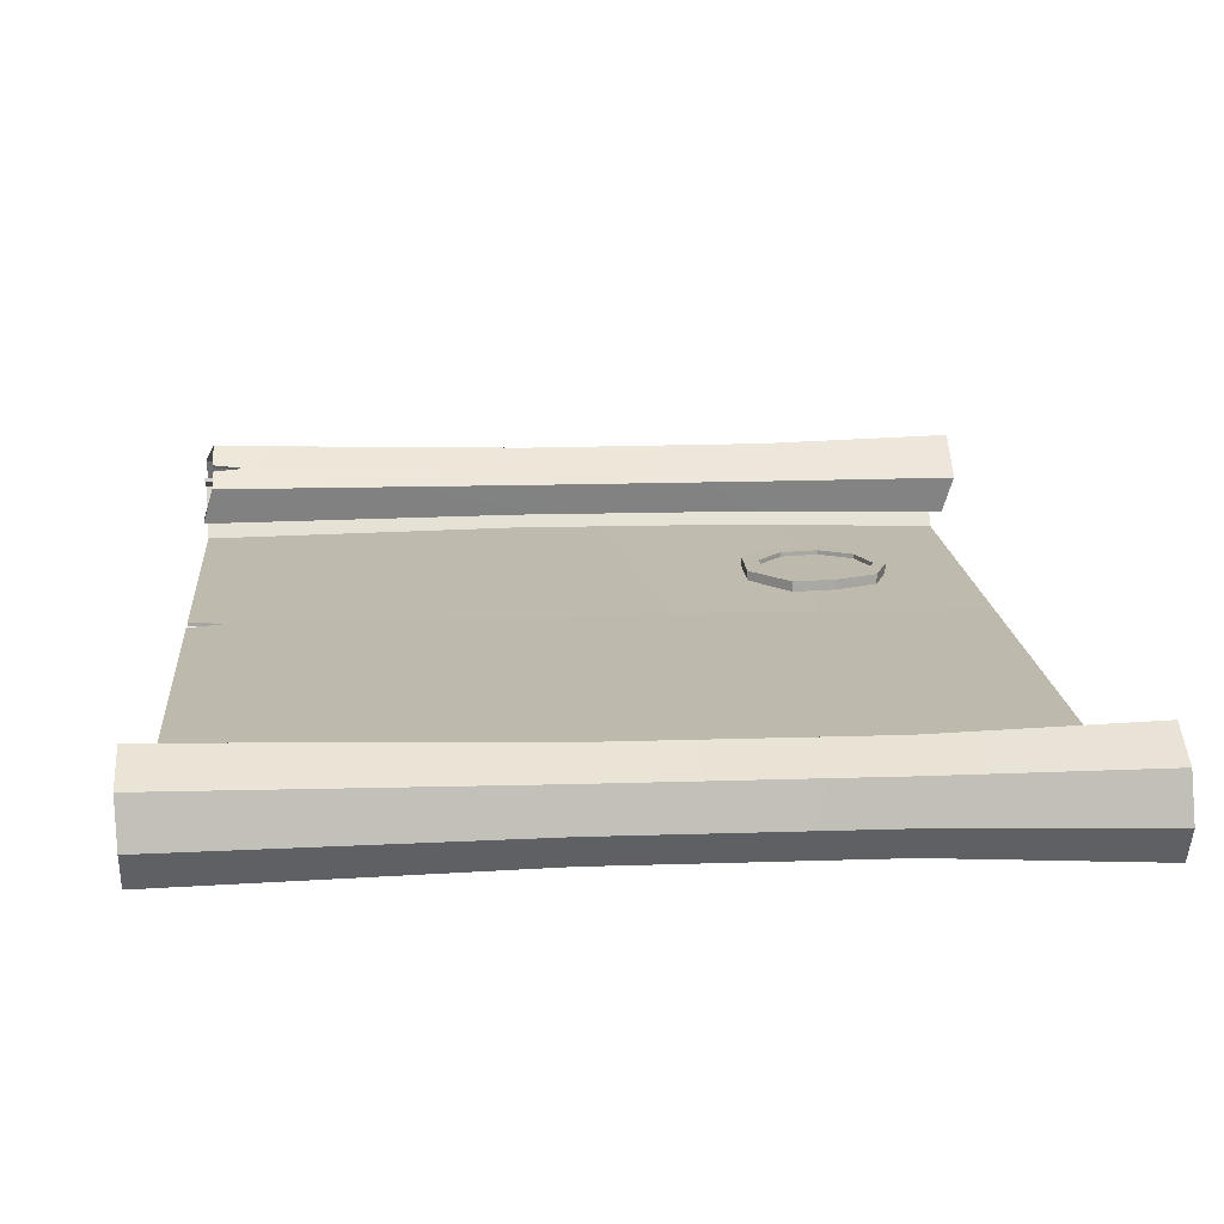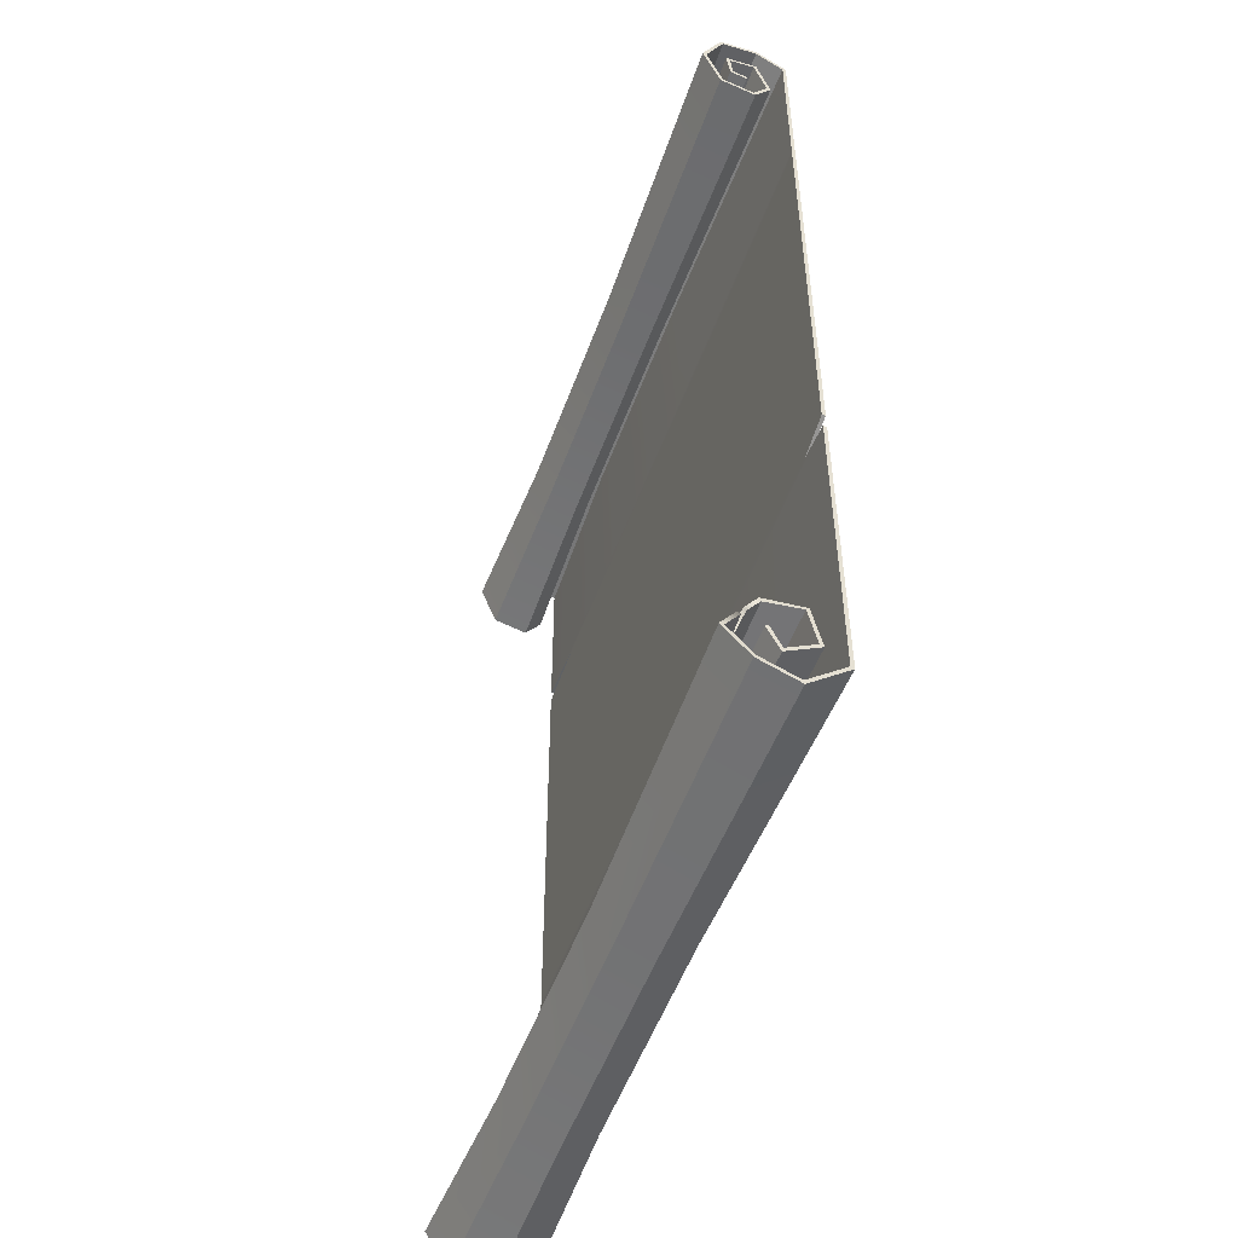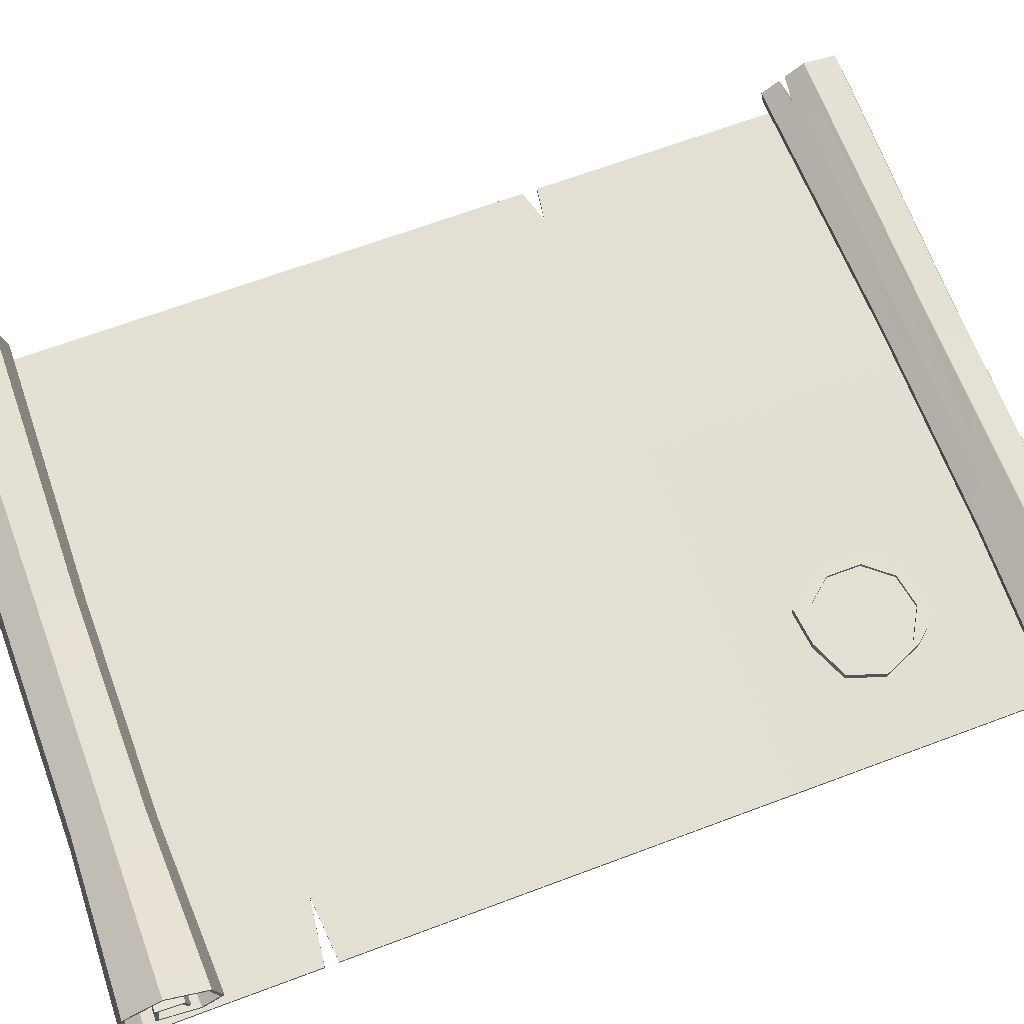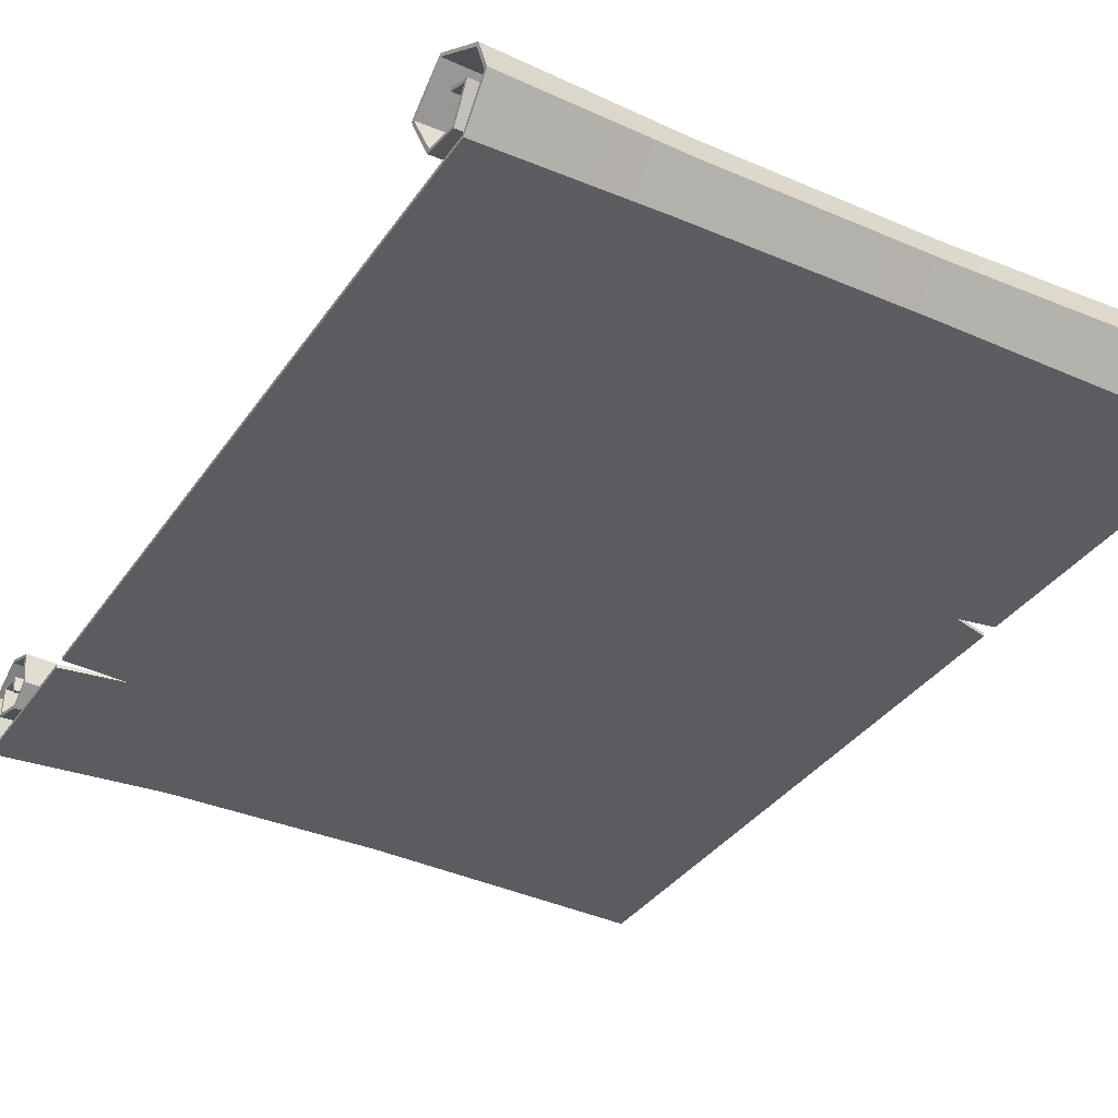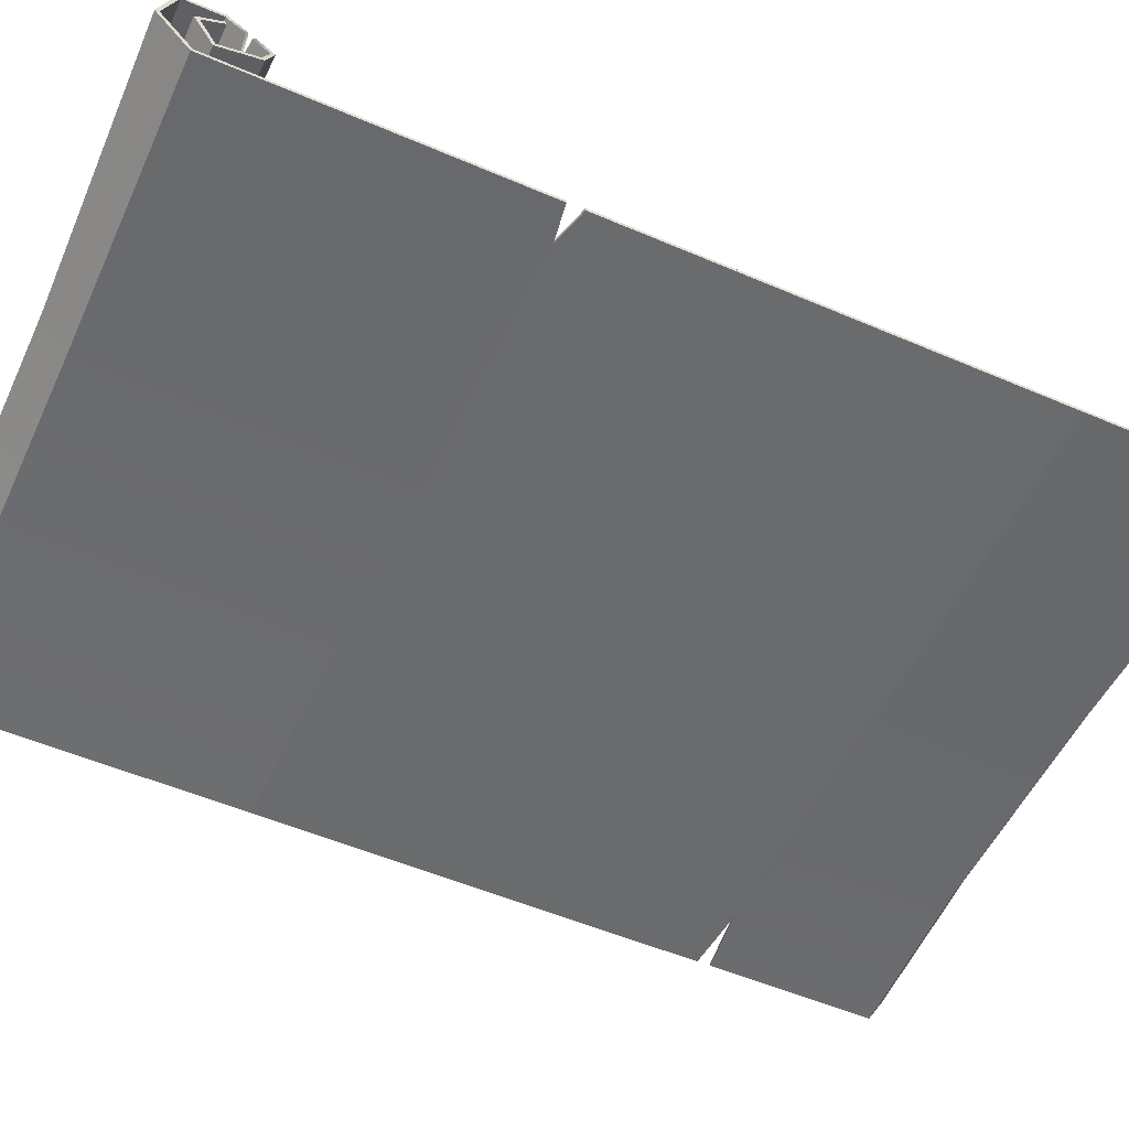
<metadata>
{"format":"obj","ext":"obj","renderer":"f3d","projection":"perspective","resolution":1024,"background":"white","views":[{"elev":15.0,"azim":-4.2,"up":"+Y"},{"elev":-52.6,"azim":-109.8,"up":"+Z"},{"elev":66.8,"azim":69.4,"up":"+Y"},{"elev":-35.3,"azim":150.3,"up":"+Y"},{"elev":-53.2,"azim":-114.7,"up":"+Y"}]}
</metadata>
<code>
g default
v -0.1716 0 0.2351
v 0.1716 0 0.2351
v -0.1716 0 -0.2351
v 0.1716 0 -0.2351
v -0.1716 0.01966 -0.2516
v 0.1716 0.01966 -0.2516
v -0.1716 0.03805 -0.2446
v 0.1716 0.03805 -0.2446
v -0.167 0.0482 -0.2243
v 0.1762 0.0482 -0.2243
v -0.167 0.03234 -0.2028
v 0.1762 0.03234 -0.2028
v -0.1716 0.01522 -0.2072
v 0.1716 0.01522 -0.2072
v -0.1716 0.01078 -0.2275
v 0.1716 0.01078 -0.2275
v -0.1716 0.02727 -0.237
v 0.1716 0.02727 -0.237
v -0.1716 0.03298 -0.225
v 0.1716 0.03298 -0.225
v -0.1716 0.01491 0.2439
v 0.1716 0.01491 0.2439
v -0.1725 0.03424 0.2401
v 0.1707 0.03424 0.2401
v -0.1725 0.04418 0.2202
v 0.1707 0.04418 0.2202
v -0.1716 0.03535 0.1992
v 0.1716 0.03535 0.1992
v -0.1716 0.01767 0.1953
v 0.1716 0.01767 0.1953
v -0.1716 0.009389 0.2064
v 0.1716 0.009389 0.2064
v -0.1716 0.01602 0.2274
v 0.1716 0.01602 0.2274
v -0.1716 0.03148 0.2257
v 0.1716 0.03148 0.2257
v -0.1716 0.02982 0.2119
v 0.1716 0.02982 0.2119
v -0.1716 0.02154 0.2102
v 0.1716 0.02154 0.2102
v -0.1532 0 -0.07986
v 0.1716 0 -0.07986
v -0.1716 0 -0.07476
v 0.1716 0 -0.07476
v -0.1716 0 -0.08277
v 0.1716 0 -0.08277
v -0.1716 0 0.1431
v 0.1716 0 0.1431
v -0.1716 0 0.1458
v 0.1384 0 0.1458
v -0.1716 0 0.1499
v 0.1716 0 0.1499
v -0.1716 0.0017 -0.08277
v 0.1716 0.0017 -0.08277
v 0.1716 0.0017 -0.2343
v -0.1716 0.0017 -0.2343
v 0.1716 0.01999 -0.2496
v -0.1716 0.01999 -0.2496
v 0.1716 0.03683 -0.2433
v -0.1716 0.03683 -0.2433
v 0.1762 0.04621 -0.2245
v -0.167 0.04621 -0.2245
v 0.1762 0.03165 -0.2047
v -0.167 0.03165 -0.2047
v 0.1716 0.01666 -0.2086
v -0.1716 0.01666 -0.2086
v 0.1716 0.01271 -0.2266
v -0.1716 0.01271 -0.2266
v 0.1716 0.02652 -0.2346
v -0.1716 0.02652 -0.2346
v 0.1716 0.03144 -0.2242
v -0.1716 0.03144 -0.2242
v -0.1716 0.0017 0.2341
v 0.1716 0.0017 0.2341
v -0.1716 0.01522 0.2421
v 0.1716 0.01522 0.2421
v -0.1725 0.03309 0.2386
v 0.1707 0.03309 0.2386
v -0.1725 0.04231 0.2201
v 0.1707 0.04231 0.2201
v -0.1716 0.03412 0.2007
v 0.1716 0.03412 0.2007
v -0.1716 0.01838 0.1972
v 0.1716 0.01838 0.1972
v -0.1716 0.01127 0.2067
v 0.1716 0.01127 0.2067
v -0.1716 0.01722 0.2255
v 0.1716 0.01722 0.2255
v -0.1716 0.02959 0.2242
v 0.1716 0.02959 0.2242
v -0.1716 0.02828 0.2133
v 0.1716 0.02828 0.2133
v -0.1716 0.02121 0.2119
v 0.1716 0.02121 0.2119
v -0.1716 0.0017 -0.07476
v 0.1716 0.0017 -0.07476
v 0.1716 0.0017 -0.07986
v -0.1532 0.0017 -0.07986
v -0.1716 0.0017 0.1431
v 0.1716 0.0017 0.1431
v -0.1716 0.0017 0.1458
v 0.1384 0.0017 0.1458
v -0.1716 0.0017 0.1499
v 0.1716 0.0017 0.1499
v -0.1522 0.03974 -0.2128
v -0.1522 0.03845 -0.2139
v 0.1762 0.03845 -0.2139
v 0.1762 0.03974 -0.2128
v -0.167 0.04103 -0.2146
v -0.167 0.03963 -0.2155
v 0.1762 0.03963 -0.2155
v 0.1762 0.04103 -0.2146
v -0.167 0.03871 -0.2114
v 0.1762 0.03871 -0.2114
v 0.1762 0.0375 -0.2126
v -0.167 0.0375 -0.2126
v 0.08399 0.003163 0.2329
v 0.08399 0 0.1499
v 0.05929 0 0.1458
v 0.08399 0 0.1431
v 0.08399 0 -0.07476
v 0.08871 0 -0.07986
v 0.08399 0 -0.08277
v 0.08399 0.002894 -0.2341
v 0.08399 0.02019 -0.2487
v 0.08399 0.03637 -0.2425
v 0.08862 0.0453 -0.2247
v 0.08862 0.039 -0.2161
v 0.0924 0.03787 -0.2145
v 0.08862 0.03695 -0.2133
v 0.08862 0.03135 -0.2057
v 0.08399 0.01629 -0.2096
v 0.08399 0.01238 -0.2274
v 0.08399 0.02689 -0.2358
v 0.08399 0.03191 -0.2252
v 0.08399 0.03056 -0.2246
v 0.08399 0.02623 -0.2337
v 0.08399 0.01408 -0.2267
v 0.08399 0.01755 -0.2108
v 0.08862 0.03075 -0.2074
v 0.08862 0.03589 -0.2144
v 0.0924 0.03673 -0.2155
v 0.08862 0.03777 -0.2169
v 0.08862 0.04356 -0.2248
v 0.08399 0.0353 -0.2413
v 0.08399 0.02048 -0.2469
v 0.08399 0.00439 -0.2334
v 0.08399 0.0017 -0.08277
v 0.08871 0.0017 -0.07986
v 0.08399 0.0017 -0.07476
v 0.08399 0.0017 0.1431
v 0.05929 0.0017 0.1458
v 0.08399 0.0017 0.1499
v 0.08399 0.00462 0.2321
v 0.08399 0.0162 0.2389
v 0.08311 0.03152 0.2359
v 0.08311 0.03942 0.2201
v 0.08399 0.0324 0.2034
v 0.08399 0.01891 0.2004
v 0.08399 0.01282 0.2086
v 0.08399 0.01792 0.2247
v 0.08399 0.02851 0.2235
v 0.08399 0.02739 0.2142
v 0.08399 0.02133 0.213
v 0.08399 0.02162 0.2116
v 0.08399 0.02872 0.213
v 0.08399 0.03013 0.2248
v 0.08399 0.01689 0.2263
v 0.08399 0.01121 0.2083
v 0.08399 0.0183 0.1988
v 0.08399 0.03345 0.2021
v 0.08311 0.04102 0.2201
v 0.08311 0.0325 0.2371
v 0.08399 0.01594 0.2405
v -0.02761 0.003163 0.2329
v -0.02761 0 0.1499
v -0.04153 0 0.1458
v -0.02761 0 0.1431
v -0.02761 0 -0.07476
v -0.01689 0 -0.07986
v -0.02761 0 -0.08277
v -0.02761 0.003231 -0.234
v -0.02761 0.02025 -0.2483
v -0.02761 0.03618 -0.2423
v -0.02299 0.04496 -0.2247
v -0.02299 0.03876 -0.2163
v -0.01438 0.03765 -0.2147
v -0.02299 0.03675 -0.2135
v -0.02299 0.03124 -0.206
v -0.02761 0.01641 -0.2099
v -0.02761 0.01257 -0.2274
v -0.02761 0.02684 -0.2357
v -0.02761 0.03179 -0.2252
v -0.02761 0.03046 -0.2246
v -0.02761 0.0262 -0.2336
v -0.02761 0.01423 -0.2267
v -0.02761 0.01766 -0.2111
v -0.02299 0.03064 -0.2077
v -0.02299 0.0357 -0.2146
v -0.01438 0.03653 -0.2157
v -0.02299 0.03755 -0.2171
v -0.02299 0.04325 -0.2248
v -0.02761 0.03512 -0.2411
v -0.02761 0.02054 -0.2466
v -0.02761 0.004703 -0.2333
v -0.02761 0.0017 -0.08277
v -0.01689 0.0017 -0.07986
v -0.02761 0.0017 -0.07476
v -0.02761 0.0017 0.1431
v -0.04153 0.0017 0.1458
v -0.02761 0.0017 0.1499
v -0.02761 0.00462 0.2321
v -0.02761 0.0162 0.2389
v -0.02849 0.03152 0.2359
v -0.02849 0.03942 0.2201
v -0.02761 0.0324 0.2034
v -0.02761 0.01891 0.2004
v -0.02761 0.01282 0.2086
v -0.02761 0.01792 0.2247
v -0.02761 0.02851 0.2235
v -0.02761 0.02739 0.2142
v -0.02761 0.02133 0.213
v -0.02761 0.02162 0.2116
v -0.02761 0.02872 0.213
v -0.02761 0.03013 0.2248
v -0.02761 0.01689 0.2263
v -0.02761 0.01121 0.2083
v -0.02761 0.0183 0.1988
v -0.02761 0.03345 0.2021
v -0.02849 0.04102 0.2201
v -0.02849 0.0325 0.2371
v -0.02761 0.01594 0.2405
g Scroll
f 147 148 54 55
f 146 147 55 57
f 145 146 57 59
f 144 145 59 61
f 141 142 107 115
f 139 140 63 65
f 138 139 65 67
f 137 138 67 69
f 136 137 69 71
f 74 154 155 76
f 76 155 156 78
f 78 156 157 80
f 80 157 158 82
f 82 158 159 84
f 84 159 160 86
f 86 160 161 88
f 88 161 162 90
f 90 162 163 92
f 92 163 164 94
f 149 150 96 97
f 150 151 100 96
f 148 149 97 54
f 151 152 102 100
f 152 153 104 102
f 153 154 74 104
f 123 124 4 46
f 124 125 6 4
f 125 126 8 6
f 126 127 10 8
f 108 129 130 114
f 131 132 14 12
f 132 133 16 14
f 133 134 18 16
f 134 135 20 18
f 2 22 174 117
f 22 24 173 174
f 24 26 172 173
f 26 28 171 172
f 28 30 170 171
f 30 32 169 170
f 32 34 168 169
f 34 36 167 168
f 36 38 166 167
f 38 40 165 166
f 121 122 42 44
f 120 121 44 48
f 122 123 46 42
f 119 120 48 50
f 118 119 50 52
f 117 118 52 2
f 46 4 55 54
f 3 45 53 56
f 4 6 57 55
f 5 3 56 58
f 6 8 59 57
f 7 5 58 60
f 8 10 61 59
f 9 7 60 62
f 107 108 114 115
f 116 113 105 106
f 12 14 65 63
f 13 11 64 66
f 14 16 67 65
f 15 13 66 68
f 16 18 69 67
f 17 15 68 70
f 18 20 71 69
f 20 135 136 71
f 19 17 70 72
f 1 21 75 73
f 22 2 74 76
f 21 23 77 75
f 24 22 76 78
f 23 25 79 77
f 26 24 78 80
f 25 27 81 79
f 28 26 80 82
f 27 29 83 81
f 30 28 82 84
f 29 31 85 83
f 32 30 84 86
f 31 33 87 85
f 34 32 86 88
f 33 35 89 87
f 36 34 88 90
f 35 37 91 89
f 38 36 90 92
f 37 39 93 91
f 164 165 40 94
f 40 38 92 94
f 44 42 97 96
f 41 43 95 98
f 48 44 96 100
f 43 47 99 95
f 42 46 54 97
f 45 41 98 53
f 50 48 100 102
f 47 49 101 99
f 52 50 102 104
f 49 51 103 101
f 2 52 104 74
f 51 1 73 103
f 106 105 109 110
f 142 143 111 107
f 111 112 108 107
f 112 128 129 108
f 110 109 9 62
f 143 144 61 111
f 10 112 111 61
f 127 128 112 10
f 114 130 131 12
f 115 114 12 63
f 140 141 115 63
f 11 113 116 64
f 175 176 118 117
f 176 177 119 118
f 177 178 120 119
f 178 179 121 120
f 179 180 122 121
f 180 181 123 122
f 181 182 124 123
f 182 183 125 124
f 183 184 126 125
f 184 185 127 126
f 185 186 128 127
f 129 128 186 187
f 130 129 187 188
f 131 130 188 189
f 189 190 132 131
f 190 191 133 132
f 191 192 134 133
f 192 193 135 134
f 136 135 193 194
f 194 195 137 136
f 195 196 138 137
f 196 197 139 138
f 197 198 140 139
f 198 199 141 140
f 199 200 142 141
f 200 201 143 142
f 201 202 144 143
f 202 203 145 144
f 203 204 146 145
f 204 205 147 146
f 205 206 148 147
f 206 207 149 148
f 207 208 150 149
f 208 209 151 150
f 209 210 152 151
f 210 211 153 152
f 211 212 154 153
f 155 154 212 213
f 156 155 213 214
f 157 156 214 215
f 158 157 215 216
f 159 158 216 217
f 160 159 217 218
f 161 160 218 219
f 162 161 219 220
f 163 162 220 221
f 164 163 221 222
f 222 223 165 164
f 166 165 223 224
f 167 166 224 225
f 168 167 225 226
f 169 168 226 227
f 170 169 227 228
f 171 170 228 229
f 172 171 229 230
f 173 172 230 231
f 174 173 231 232
f 117 174 232 175
f 1 51 176 175
f 51 49 177 176
f 49 47 178 177
f 47 43 179 178
f 43 41 180 179
f 41 45 181 180
f 45 3 182 181
f 3 5 183 182
f 5 7 184 183
f 7 9 185 184
f 9 109 186 185
f 187 186 109 105
f 188 187 105 113
f 189 188 113 11
f 11 13 190 189
f 13 15 191 190
f 15 17 192 191
f 17 19 193 192
f 194 193 19 72
f 70 195 194 72
f 68 196 195 70
f 66 197 196 68
f 64 198 197 66
f 116 199 198 64
f 106 200 199 116
f 110 201 200 106
f 62 202 201 110
f 60 203 202 62
f 58 204 203 60
f 56 205 204 58
f 53 206 205 56
f 98 207 206 53
f 95 208 207 98
f 99 209 208 95
f 101 210 209 99
f 103 211 210 101
f 73 212 211 103
f 213 212 73 75
f 214 213 75 77
f 215 214 77 79
f 216 215 79 81
f 217 216 81 83
f 218 217 83 85
f 219 218 85 87
f 220 219 87 89
f 221 220 89 91
f 222 221 91 93
f 39 223 222 93
f 224 223 39 37
f 225 224 37 35
f 226 225 35 33
f 227 226 33 31
f 228 227 31 29
f 229 228 29 27
f 230 229 27 25
f 231 230 25 23
f 232 231 23 21
f 175 232 21 1
g default
v 0.1256 0.001775 -0.1627
v 0.1128 0.001775 -0.1777
v 0.09327 0.001775 -0.1742
v 0.07164 0.001775 -0.159
v 0.07164 0.001775 -0.1336
v 0.08893 0.001775 -0.1135
v 0.1085 0.001775 -0.1155
v 0.1278 0.001775 -0.1237
v 0.1346 0.001775 -0.1423
v 0.1256 0.006895 -0.1627
v 0.1128 0.006895 -0.1777
v 0.09327 0.006895 -0.1742
v 0.07164 0.006895 -0.159
v 0.07164 0.006895 -0.1336
v 0.08893 0.006895 -0.1135
v 0.1085 0.006895 -0.1155
v 0.1278 0.006895 -0.1237
v 0.1346 0.006895 -0.1423
v 0.1034 0.001775 -0.1441
v 0.1233 0.006895 -0.1608
v 0.1079 0.006895 -0.1696
v 0.09048 0.006895 -0.1665
v 0.07908 0.006895 -0.153
v 0.07908 0.006895 -0.1352
v 0.09048 0.006895 -0.1217
v 0.1079 0.006895 -0.1186
v 0.1233 0.006895 -0.1274
v 0.1293 0.006895 -0.1441
v 0.1233 0.004895 -0.1608
v 0.1079 0.004895 -0.1696
v 0.1034 0.004895 -0.1441
v 0.09048 0.004895 -0.1665
v 0.07908 0.004895 -0.153
v 0.07908 0.004895 -0.1352
v 0.09048 0.004895 -0.1217
v 0.1079 0.004895 -0.1186
v 0.1233 0.004895 -0.1274
v 0.1293 0.004895 -0.1441
g Scroll_seal
f 233 234 243 242
f 234 235 244 243
f 235 236 245 244
f 236 237 246 245
f 237 238 247 246
f 238 239 248 247
f 239 240 249 248
f 240 241 250 249
f 241 233 242 250
f 234 233 251
f 235 234 251
f 236 235 251
f 237 236 251
f 238 237 251
f 239 238 251
f 240 239 251
f 241 240 251
f 233 241 251
f 261 262 263
f 262 264 263
f 264 265 263
f 265 266 263
f 266 267 263
f 267 268 263
f 268 269 263
f 269 270 263
f 270 261 263
f 242 243 253 252
f 243 244 254 253
f 244 245 255 254
f 245 246 256 255
f 246 247 257 256
f 247 248 258 257
f 248 249 259 258
f 249 250 260 259
f 250 242 252 260
f 252 253 262 261
f 253 254 264 262
f 254 255 265 264
f 255 256 266 265
f 256 257 267 266
f 257 258 268 267
f 258 259 269 268
f 259 260 270 269
f 260 252 261 270

</code>
